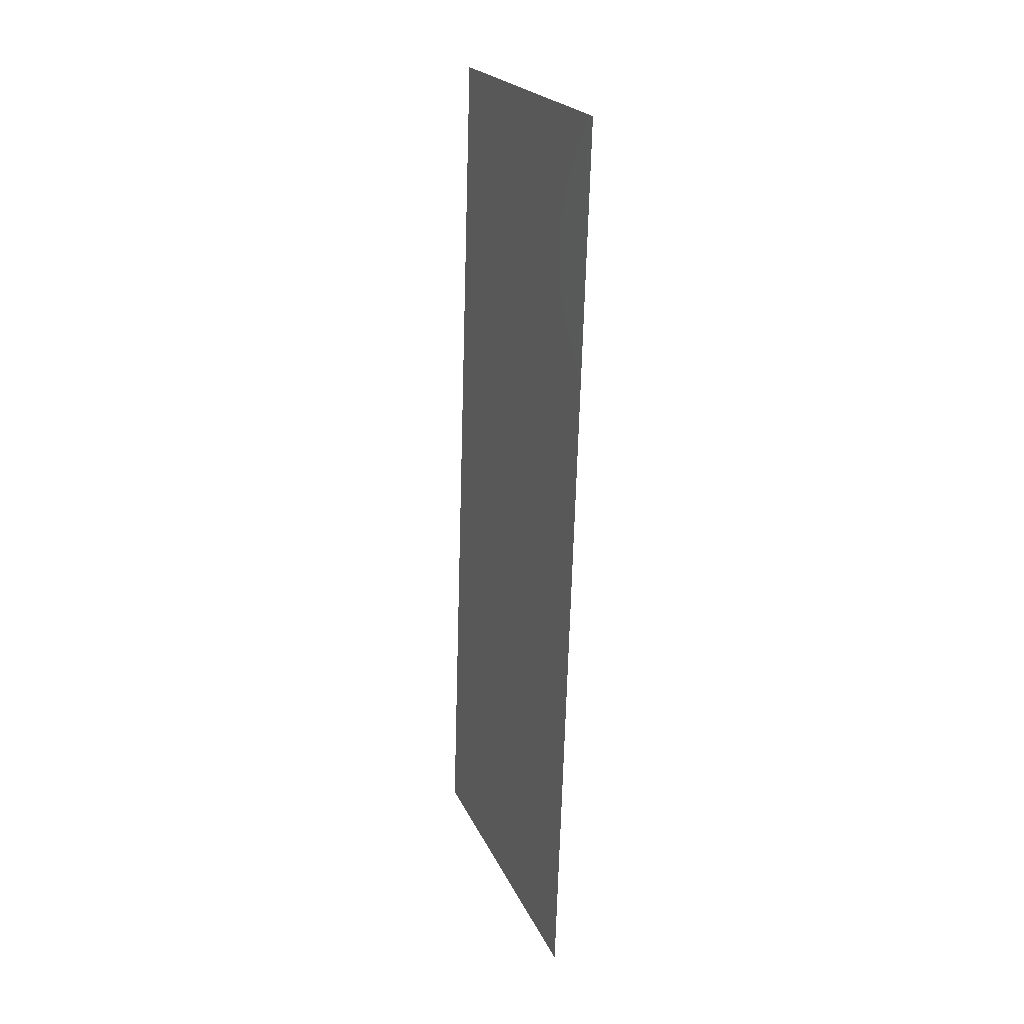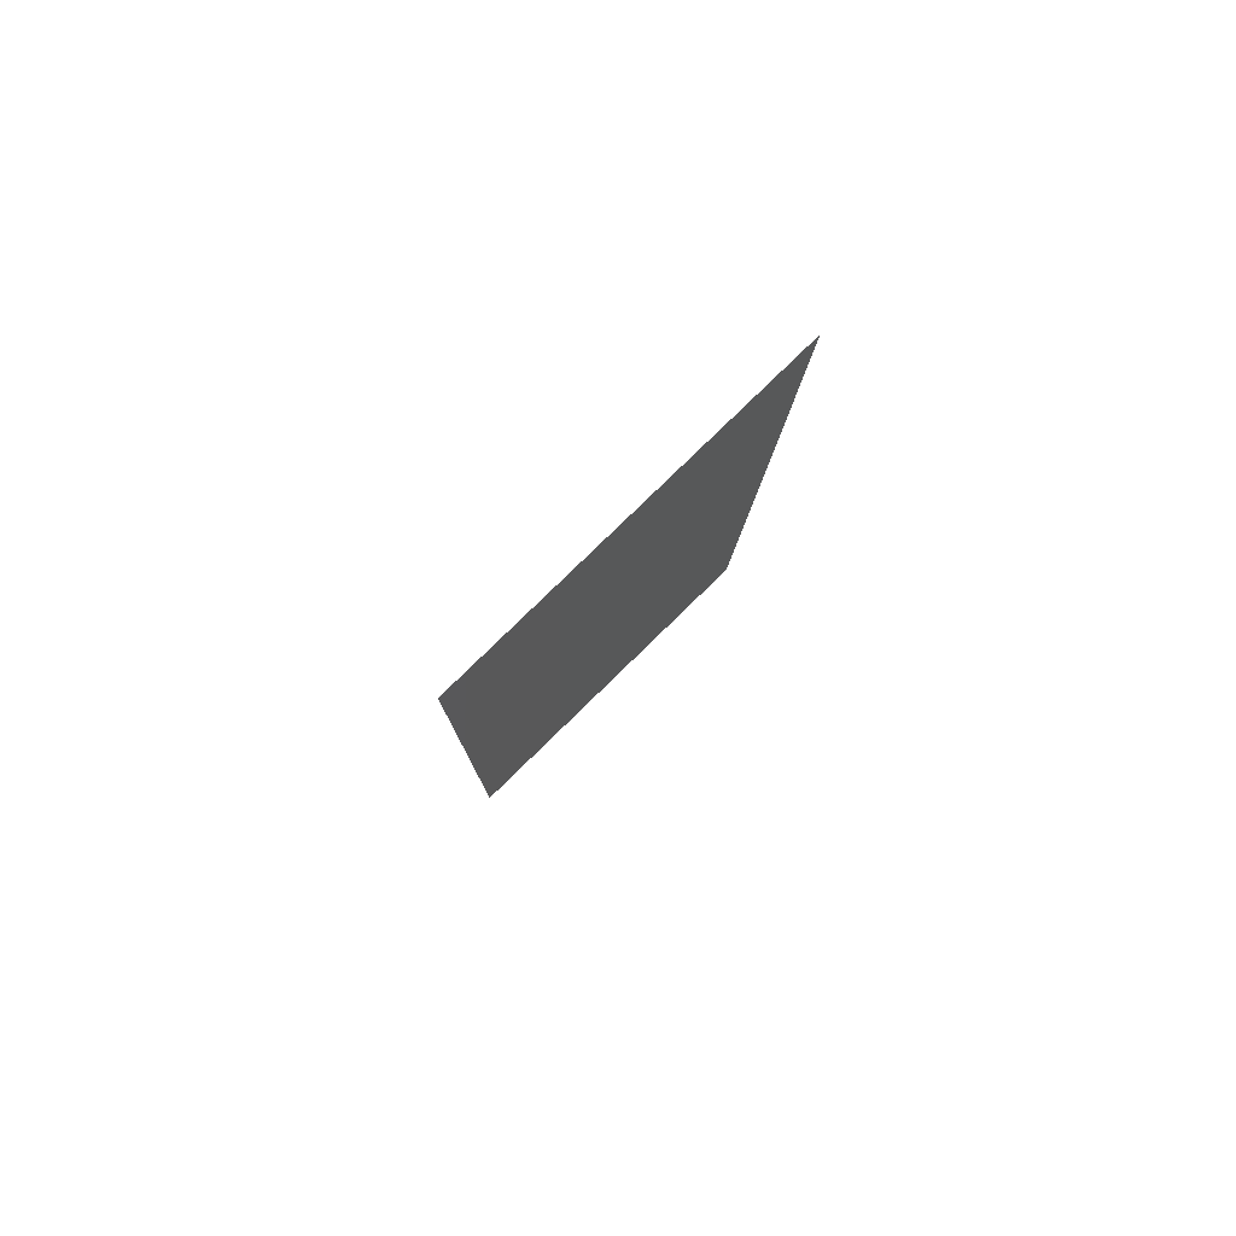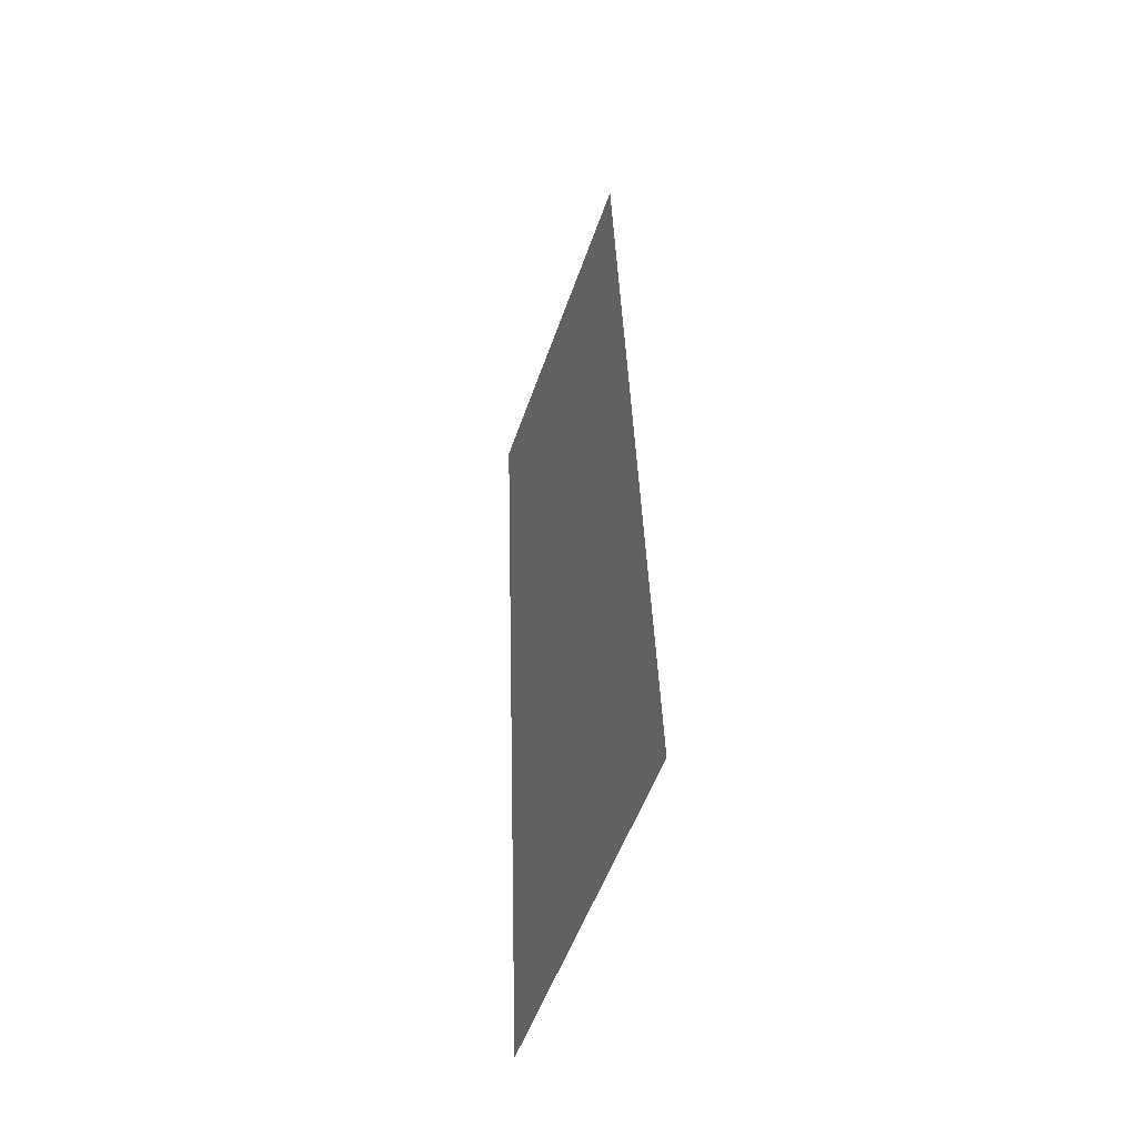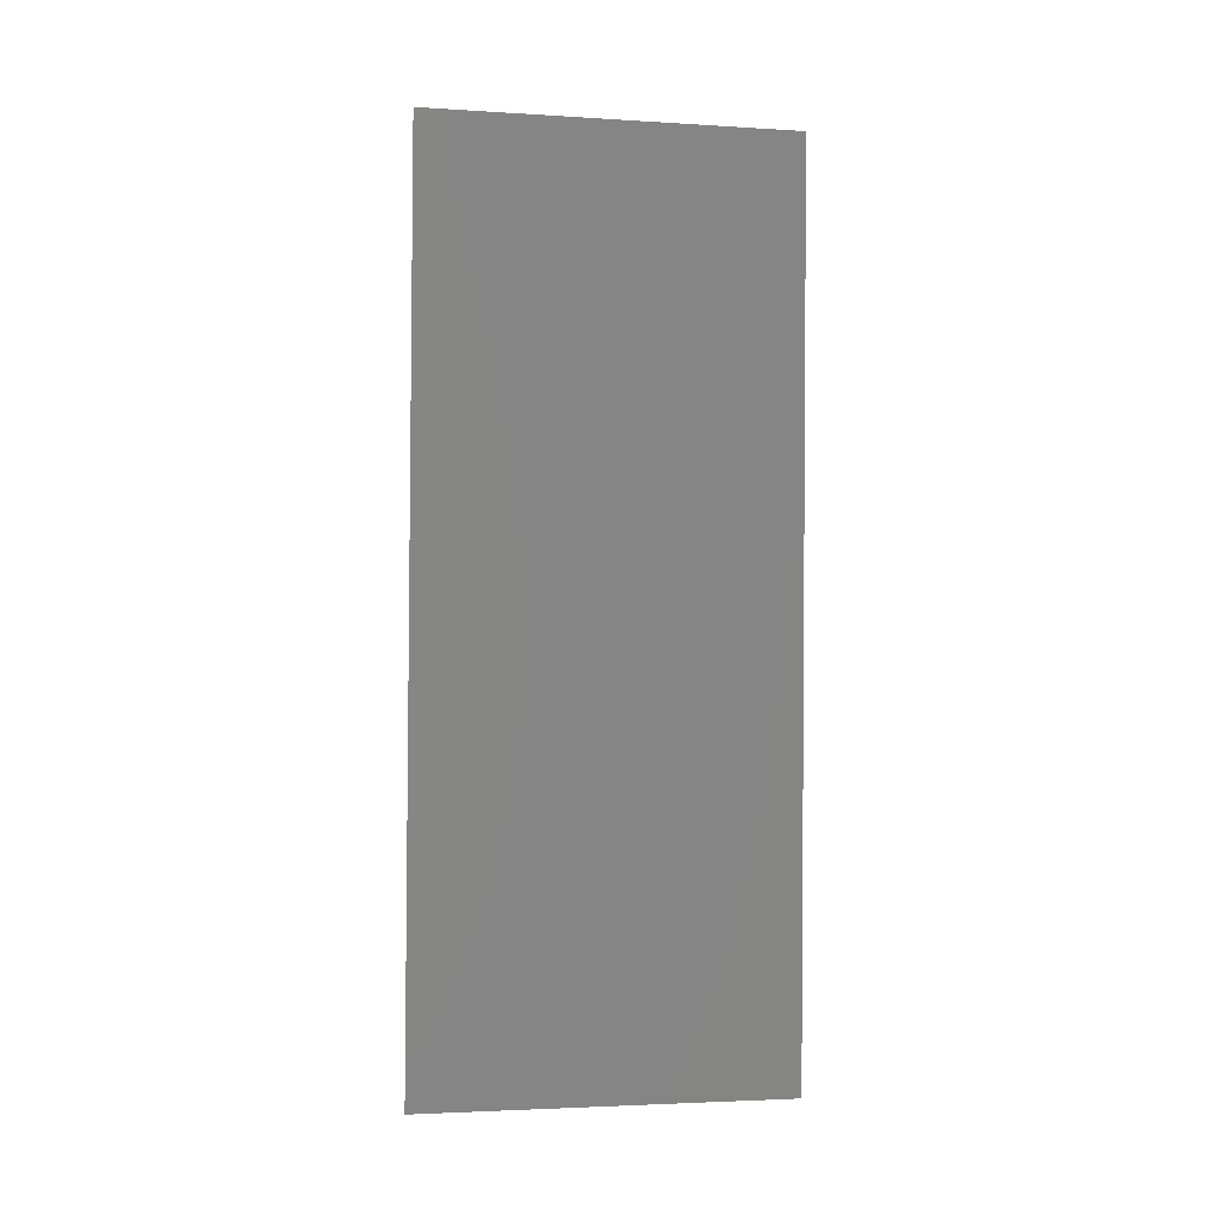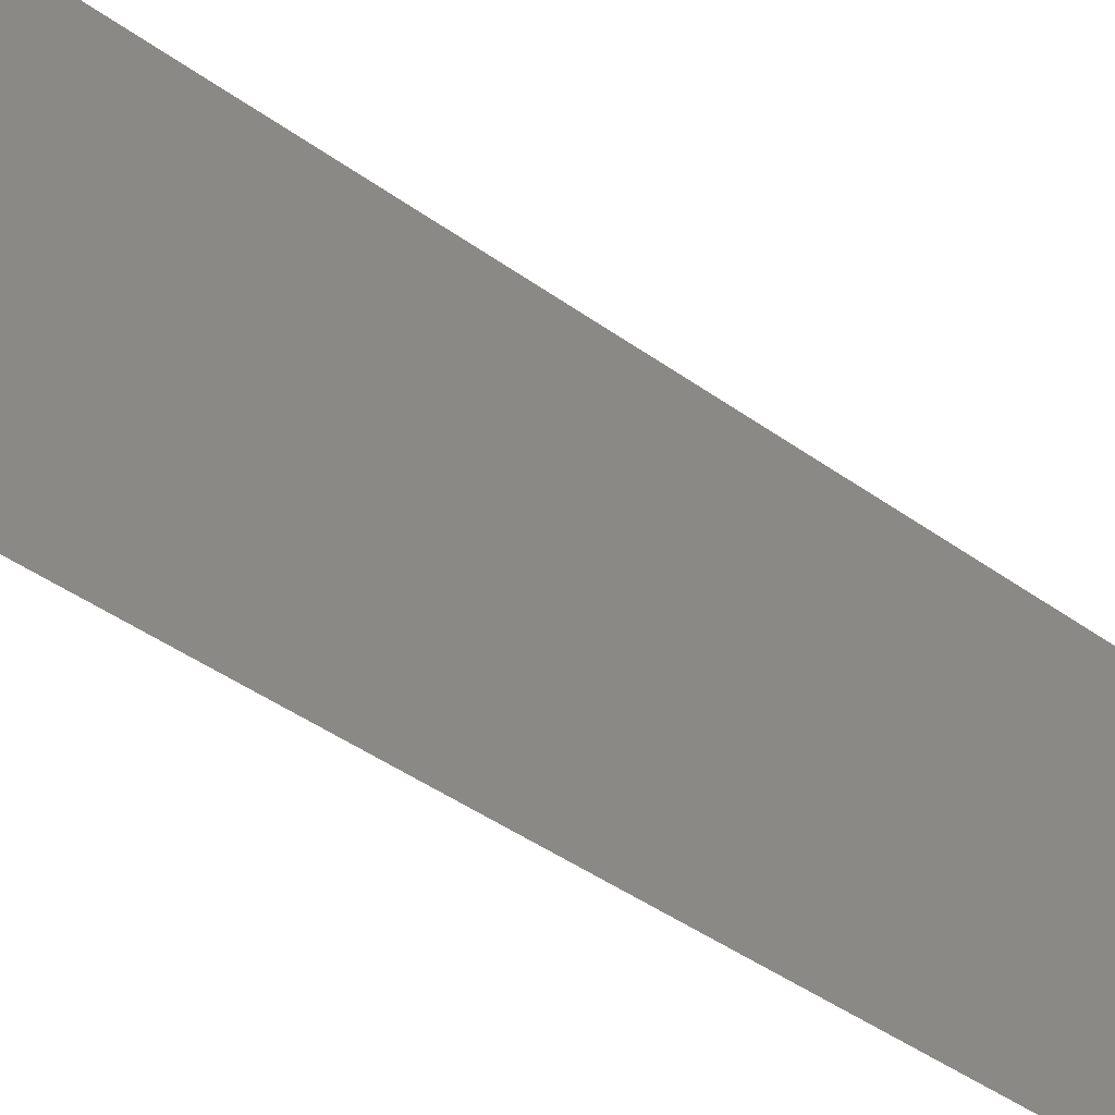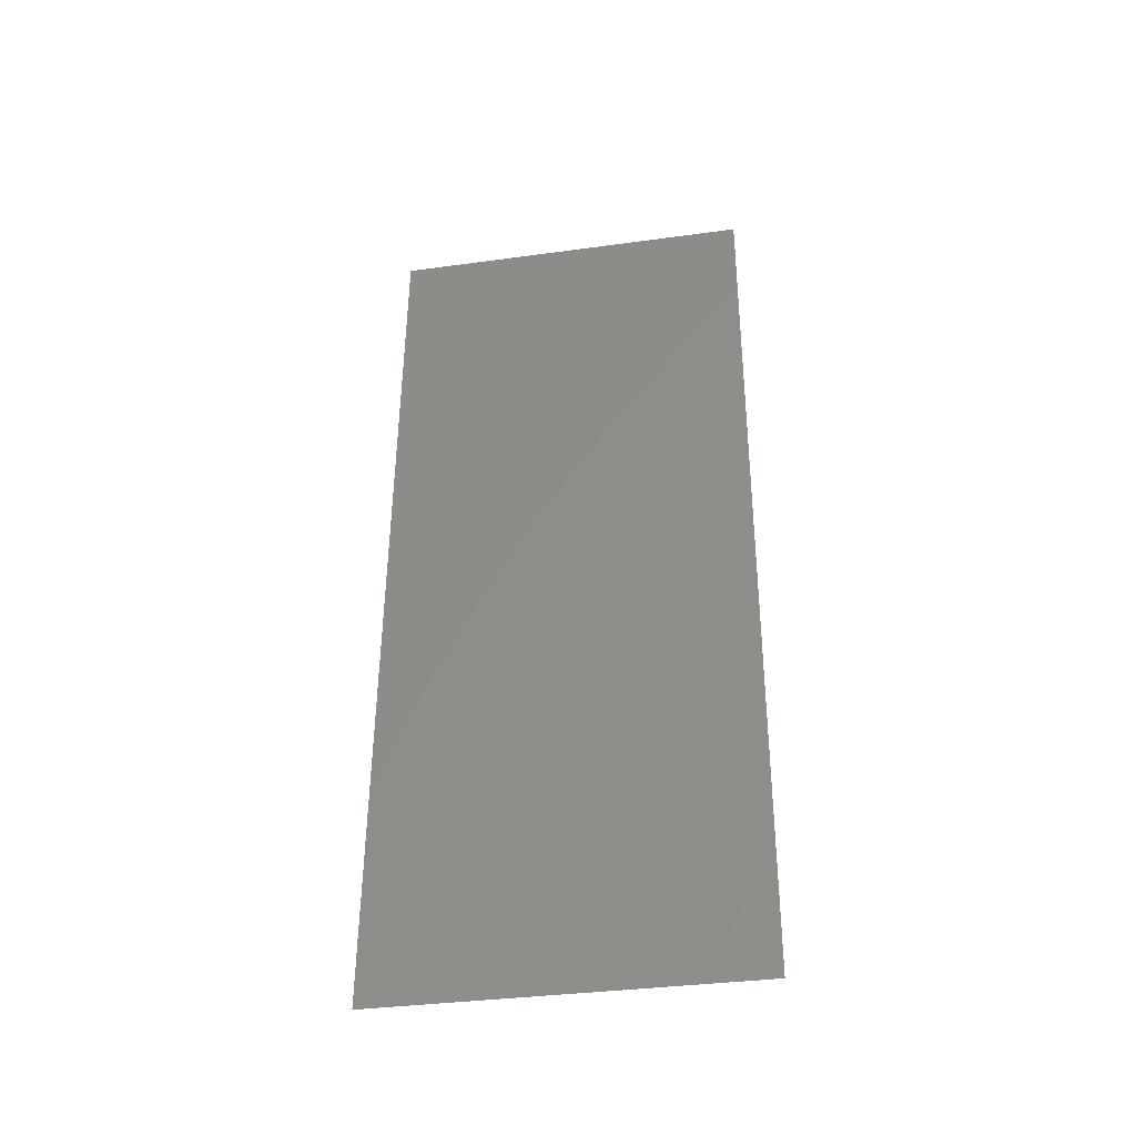
<metadata>
{"format":"stl","ext":"stl","renderer":"f3d","projection":"perspective","resolution":1024,"background":"white","views":[{"elev":21.5,"azim":-18.9,"up":"+Y"},{"elev":79.5,"azim":45.7,"up":"+Y"},{"elev":-52.4,"azim":161.2,"up":"+Y"},{"elev":-2.9,"azim":77.9,"up":"+Y"},{"elev":-44.4,"azim":-131.7,"up":"+Z"},{"elev":-35.8,"azim":-79.8,"up":"+Y"}]}
</metadata>
<code>
# stl→obj: 21 verts, 26 faces
v 0.008918 0.02933 0.02
v 0.009071 0.03422 0.008472
v 0.009224 0.03911 0.02
v 0.008306 0.009777 0.02
v 0.008459 0.01467 0.008472
v 0.008612 0.01955 0.02
v 0.008918 0.02933 0
v 0.008765 0.02444 0.01053
v 0.008612 0.01955 0
v 0.009327 0.04242 0.01266
v 0.008202 0.006463 0.01266
v 0.008306 0.009777 0
v 0.009224 0.03911 0
v 0.008 0 0.02
v 0.00953 0.04889 0.02
v 0.00953 0.04889 0.01
v 0.008 0 0.01
v 0.00818 0.005743 0.005822
v 0.00935 0.04314 0.005822
v 0.008 0 0
v 0.00953 0.04889 0
f 1 2 3
f 4 5 6
f 7 8 9
f 5 8 6
f 1 8 2
f 2 10 3
f 4 11 5
f 9 8 5
f 2 8 7
f 6 8 1
f 9 5 12
f 13 2 7
f 14 11 4
f 3 10 15
f 15 10 16
f 17 11 14
f 5 18 12
f 13 19 2
f 20 18 17
f 16 19 21
f 12 18 20
f 21 19 13
f 11 18 5
f 2 19 10
f 17 18 11
f 10 19 16

</code>
